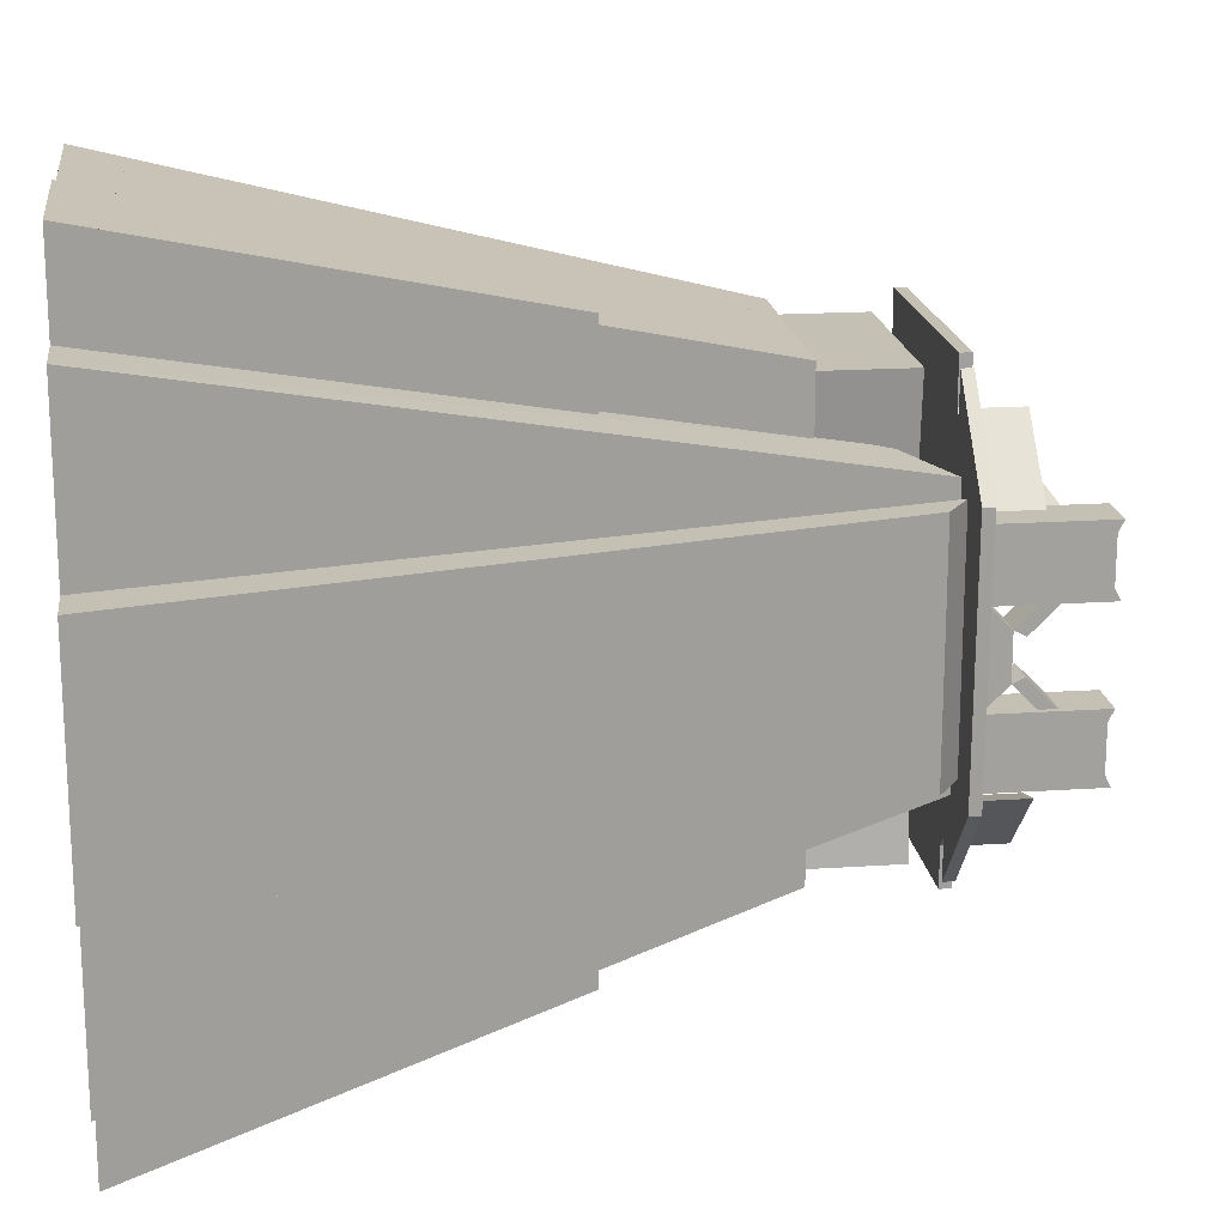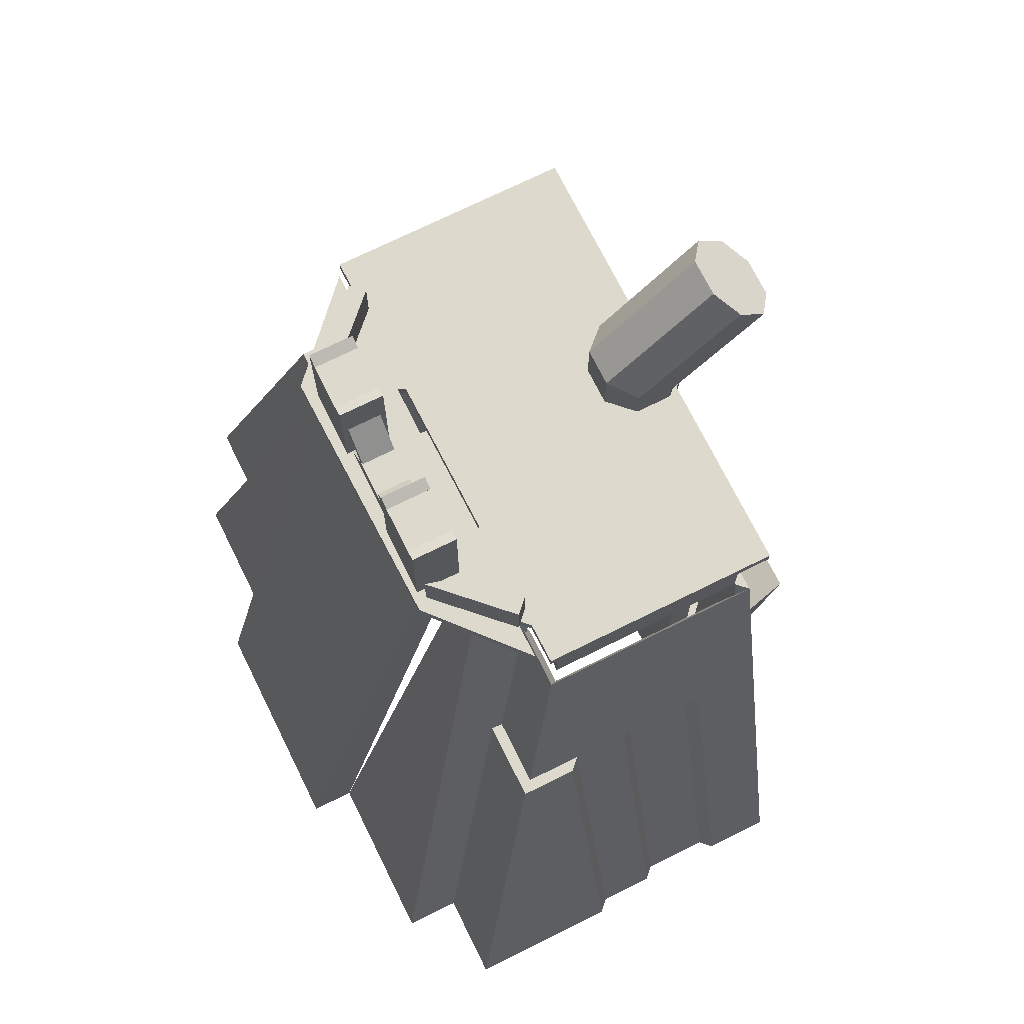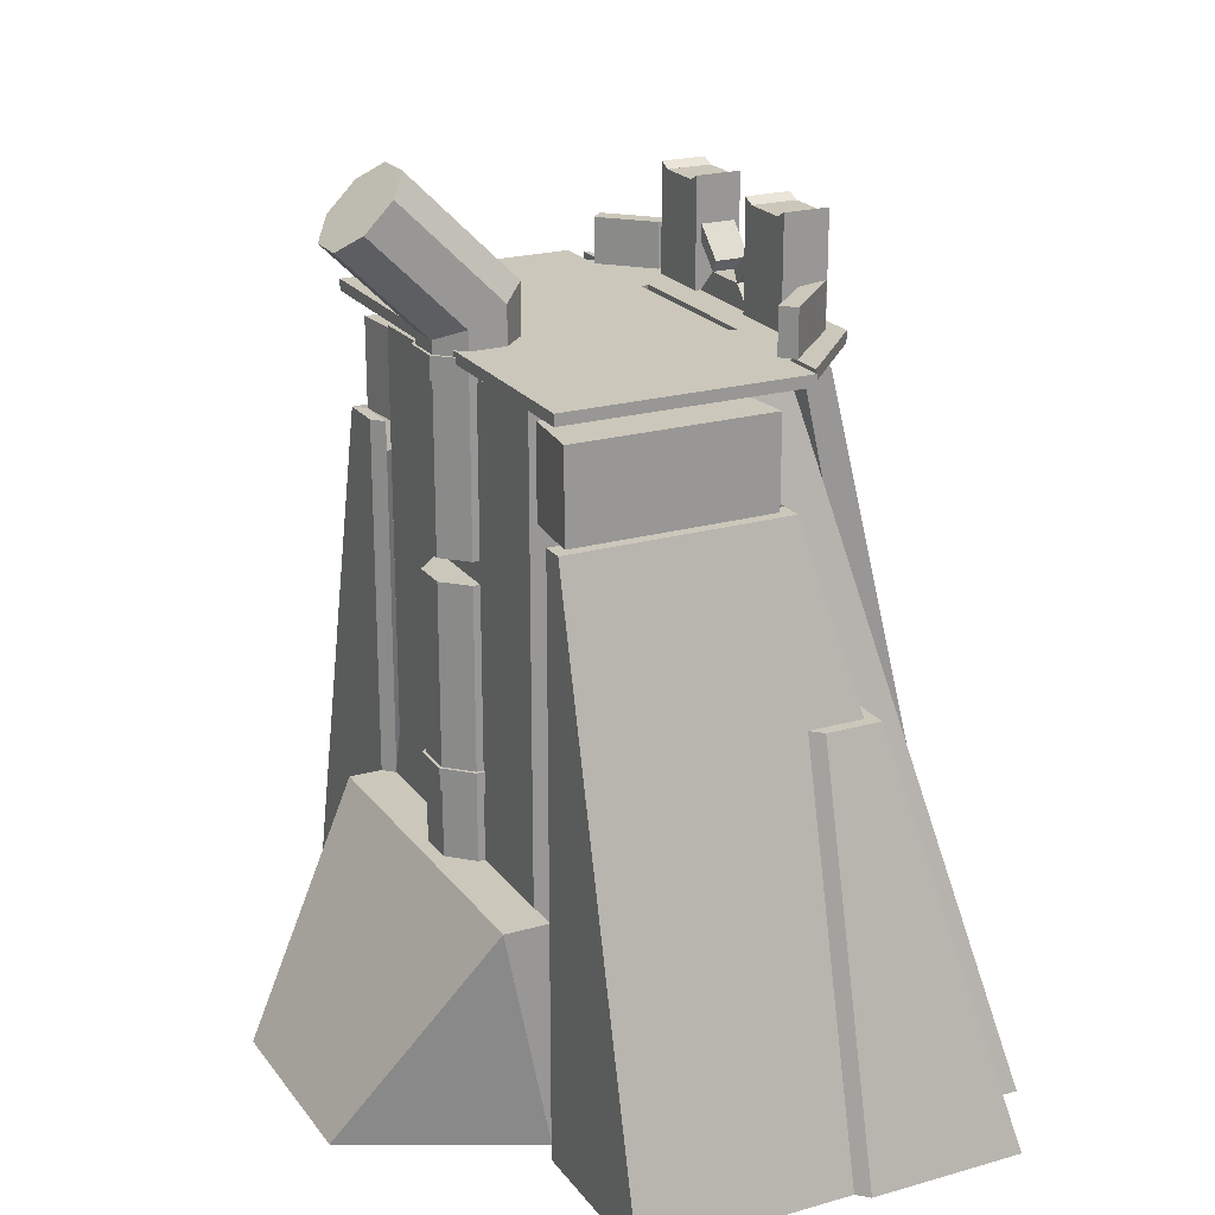
<metadata>
{"format":"obj","ext":"obj","renderer":"f3d","projection":"perspective","resolution":1024,"background":"white","views":[{"elev":18.3,"azim":82.6,"up":"+Z"},{"elev":72.0,"azim":153.6,"up":"+Y"},{"elev":21.7,"azim":-26.6,"up":"+Y"}]}
</metadata>
<code>
v -224 -512 -240
v -400 -512 -160
v -200 -384 -192
v -200 -512 -192
v -200 -384 192
v -400 -512 160
v -224 -512 240
v -200 -512 192
v -272 488 -28
v -272 456 -28
v -272 456 28
v -272 488 28
v -236 456 64
v -236 488 64
v -236 456 -64
v -236 488 -64
v -180 488 64
v -180 456 64
v -144 456 28
v -180 456 -64
v -144 456 -28
v -144 488 -28
v -180 488 -64
v -144 488 28
v -268 -8 -26
v -268 -64 -26
v -268 -64 26
v -268 -8 26
v -234 -64 60
v -234 -8 60
v -234 -64 -60
v -234 -8 -60
v -182 -8 60
v -182 -64 60
v -148 -64 26
v -182 -64 -60
v -148 -64 -26
v -148 -8 -26
v -182 -8 -60
v -148 -8 26
v -268 -96 -26
v -268 -240 -26
v -268 -240 26
v -268 -96 26
v -234 -240 60
v -234 -96 60
v -234 -240 -60
v -234 -96 -60
v -182 -96 60
v -182 -240 60
v -148 -240 26
v -182 -240 -60
v -148 -240 -26
v -148 -96 -26
v -182 -96 -60
v -148 -96 26
v -272 -64 -28
v -272 -96 -28
v -272 -96 28
v -272 -64 28
v -236 -96 64
v -236 -64 64
v -236 -96 -64
v -236 -64 -64
v -180 -64 64
v -180 -96 64
v -144 -96 28
v -180 -96 -64
v -144 -96 -28
v -144 -64 -28
v -180 -64 -64
v -144 -64 28
v -268 506 26
v -390 628 26
v -390 628 -26
v -268 506 -26
v -300 718 -26
v -325.5 692.5 -60
v -364.5 653.5 -60
v -364.5 653.5 60
v -325.5 692.5 60
v -300 718 26
v -234 523 -60
v -234 523 60
v -182 549 60
v -182 549 -60
v -148 566 26
v -148 566 -26
v 64 -512 384
v 64 -512 528
v 64 64 384
v 80 -512 544
v 80 64 400
v 160 64 400
v 304 -512 544
v 144 -512 384
v 144 64 384
v -144 320 320
v -144 256 304
v -144 224 312
v -144 224 344
v -112 256 304
v -112 256 336
v -48 256 304
v -48 256 336
v -16 320 320
v -16 224 344
v -16 224 312
v -16 256 304
v -176 64 352
v -176 64 384
v -176 320 320
v -176 256 304
v 80 320 320
v 144 64 384
v 112 64 352
v 64 256 304
v -112 256 304
v -112 256 336
v -144 320 320
v -16 320 320
v -48 256 336
v -48 256 304
v -240 -32 288
v -240 -32 408
v -240 64 384
v -240 64 288
v 80 64 384
v 80 -32 408
v 80 -32 288
v 80 64 288
v -208 64 352
v -240 64 384
v -240 320 320
v -208 256 304
v -144 320 320
v -144 64 384
v -144 64 352
v -144 256 304
v -240 64 288
v -240 64 384
v -240 320 320
v -240 320 288
v 80 320 320
v 80 64 384
v 80 64 288
v 80 320 288
v -128 -512 304
v -128 -512 512
v -128 160 344
v -128 160 304
v -32 160 344
v -32 -512 512
v -32 -512 304
v -32 160 304
v -144 224 344
v -144 224 304
v -144 -512 304
v -144 -512 528
v -128 -512 512
v -128 -512 304
v -128 216 304
v -128 216 330
v -32 -512 304
v -32 -512 512
v -32 216 330
v -32 216 304
v -16 224 344
v -16 -512 528
v -16 224 304
v -16 -512 304
v -248 480 -328
v -248 480 328
v -248 496 328
v -248 496 -328
v 96 496 328
v 96 480 328
v 88 480 -328
v 88 496 -328
v 104 480 120
v -8 480 232
v -8 496 232
v 104 496 120
v 64 496 296
v 64 480 296
v 200 480 160
v 200 496 160
v 288 -512 160
v 288 -512 416
v 48 416 208
v 48 416 160
v 128 480 160
v 128 480 192
v 384 -512 416
v 384 -512 160
v 112 64 272
v 112 64 352
v 64 256 304
v 64 256 224
v 80 320 208
v 80 320 320
v 144 64 384
v 144 64 272
v 144 -384 384
v 144 64 384
v 144 64 272
v 160 64 400
v 176 -512 416
v 304 -512 544
v 304 -512 416
v 160 64 272
v 144 64 -384
v 144 -384 -384
v 144 64 -272
v 304 -512 -544
v 176 -512 -416
v 160 64 -400
v 160 64 -272
v 304 -512 -416
v 112 64 -272
v 64 256 -224
v 64 256 -304
v 112 64 -352
v 80 320 -320
v 80 320 -208
v 144 64 -384
v 144 64 -272
v 288 -512 -416
v 288 -512 -160
v 48 416 -160
v 48 416 -208
v 128 480 -192
v 128 480 -160
v 384 -512 -160
v 384 -512 -416
v -32 -512 -304
v -32 216 -304
v -32 216 -330
v -32 -512 -512
v -16 -512 -528
v -16 224 -344
v -16 224 -304
v -16 -512 -304
v -144 -512 -528
v -144 -512 -304
v -144 224 -304
v -144 224 -344
v -128 216 -304
v -128 -512 -304
v -128 -512 -512
v -128 216 -330
v -128 -512 -512
v -128 -512 -304
v -128 160 -304
v -128 160 -344
v -32 160 -304
v -32 -512 -304
v -32 -512 -512
v -32 160 -344
v -240 64 -384
v -240 64 -256
v -240 320 -256
v -240 320 -320
v -224 320 -240
v -224 64 -240
v -224 64 -368
v -224 320 -304
v -240 64 -384
v -208 64 -352
v -208 256 -304
v -240 320 -320
v -144 320 -320
v -144 256 -304
v -144 64 -352
v -144 64 -384
v -240 -32 -408
v -240 -32 -256
v -240 64 -256
v -240 64 -384
v -224 64 -240
v -224 -32 -240
v -224 -32 -376
v -224 64 -352
v -240 -32 -408
v -224 -32 -376
v -224 64 -352
v -240 64 -384
v -144 64 -352
v -144 -32 -376
v -144 -32 -408
v -144 64 -384
v -112 256 -336
v -112 256 -304
v -144 320 -320
v -16 320 -320
v -48 256 -304
v -48 256 -336
v -176 64 -384
v -176 64 -352
v -176 256 -304
v -176 320 -320
v 80 320 -320
v 64 256 -304
v 112 64 -352
v 144 64 -384
v -48 256 -336
v -48 256 -304
v -16 320 -320
v -16 224 -312
v -16 224 -344
v -16 256 -304
v -144 224 -312
v -144 256 -304
v -144 320 -320
v -144 224 -344
v -112 256 -304
v -112 256 -336
v -16 -32 -408
v -16 -32 -376
v -16 64 -352
v -16 64 -384
v 64 64 -352
v 64 -32 -376
v 64 -32 -408
v 64 64 -384
v -240 -512 -528
v -224 -512 -496
v -224 -32 -376
v -240 -32 -408
v -144 -32 -376
v -144 -512 -496
v -144 -512 -528
v -144 -32 -408
v -16 -512 -528
v -16 -512 -496
v -16 -32 -376
v -16 -32 -408
v 64 -32 -376
v 64 -512 -496
v 64 -512 -528
v 64 -32 -408
v 64 -512 -384
v 64 64 -384
v 64 -512 -528
v 80 -512 -544
v 80 64 -400
v 144 64 -384
v 144 -512 -384
v 304 -512 -544
v 160 64 -400
v -240 -512 -528
v -240 -512 -256
v -240 -32 -256
v -240 -32 -408
v -224 -32 -240
v -224 -512 -240
v -224 -512 -496
v -224 -32 -376
v -240 -512 288
v -240 -512 528
v -240 -32 408
v -240 -32 288
v 80 -32 408
v 80 -512 528
v 80 -512 288
v 80 -32 288
v -268 192 -26
v -268 -8 -26
v -268 -8 26
v -268 192 26
v -234 -8 60
v -234 192 60
v -234 -8 -60
v -234 192 -60
v -182 192 60
v -182 -8 60
v -148 -8 26
v -182 -8 -60
v -148 -8 -26
v -148 192 -26
v -182 192 -60
v -148 192 26
v -268 456 -26
v -268 224 -26
v -268 224 26
v -268 456 26
v -234 224 60
v -234 456 60
v -234 224 -60
v -234 456 -60
v -182 456 60
v -182 224 60
v -148 224 26
v -182 224 -60
v -148 224 -26
v -148 456 -26
v -182 456 -60
v -148 456 26
v -268 488 26
v -268 506 26
v -268 506 -26
v -268 488 -26
v -234 488 60
v -234 523 60
v -234 488 -60
v -234 523 -60
v -148 566 -26
v -182 549 -60
v -182 549 60
v -148 566 26
v -182 488 60
v -148 488 26
v -182 488 -60
v -148 488 -26
v -80 256 -64
v -80 240 -64
v -80 240 64
v -80 256 64
v -16 240 128
v -16 256 128
v -16 240 -128
v -16 256 -128
v 112 256 128
v 112 240 128
v 176 240 64
v 112 240 -128
v 176 240 -64
v 176 256 -64
v 112 256 -128
v 176 256 64
v -8 496 232
v -16 496 216
v -16 480 216
v -8 480 232
v 88 480 112
v 88 496 112
v 104 480 120
v 104 496 120
v -8 480 -232
v -16 480 -216
v -16 496 -216
v -8 496 -232
v 88 496 -112
v 88 480 -112
v 104 480 -120
v 104 496 -120
v 104 496 -120
v -8 496 -232
v -8 480 -232
v 104 480 -120
v 64 480 -296
v 64 496 -296
v 200 480 -160
v 200 496 -160
v 152 496 -64
v 152 496 64
v 152 528 32
v 152 528 -32
v 200 528 32
v 200 496 64
v 200 496 -64
v 200 528 -32
v 106 496 -266
v 88 496 -248
v 88 560 -248
v 106 560 -266
v 152 496 -184
v 152 560 -184
v 200 560 -172
v 200 496 -172
v 144 496 64
v 144 640 80
v 144 648 64
v 208 640 80
v 208 496 64
v 208 648 64
v 144 496 160
v 144 648 160
v 144 640 144
v 208 648 160
v 208 496 160
v 208 640 144
v 144 496 64
v 144 496 160
v 144 640 144
v 144 640 80
v 208 640 144
v 208 496 160
v 208 496 64
v 208 640 80
v 106 560 266
v 88 560 248
v 88 496 248
v 106 496 266
v 152 560 184
v 152 496 184
v 200 496 172
v 200 560 172
v 144 496 -160
v 144 496 -64
v 144 640 -80
v 144 640 -144
v 208 640 -80
v 208 496 -64
v 208 496 -160
v 208 640 -144
v 144 496 -64
v 144 648 -64
v 144 640 -80
v 208 648 -64
v 208 496 -64
v 208 640 -80
v 144 496 -160
v 144 640 -144
v 144 648 -160
v 208 640 -144
v 208 496 -160
v 208 648 -160
v 152 560 -64
v 152 528 -32
v 152 544 -24
v 152 584 -64
v 200 544 -24
v 200 528 -32
v 200 584 -64
v 200 560 -64
v 152 528 32
v 152 560 64
v 152 584 64
v 152 544 24
v 200 584 64
v 200 560 64
v 200 528 32
v 200 544 24
v 160 480 -160
v 384 -512 -160
v 384 -512 176
v 160 480 176
v 208 448 176
v 448 -512 176
v 448 -512 -160
v 208 448 -160
v -288 -192 -256
v -480 -512 -160
v -480 -512 128
v -288 -192 256
v -224 -512 256
v -224 -512 -256
v -224 -192 256
v -224 -192 -256
v -224 -416 -224
v -224 -448 208
v -224 464 208
v -224 456 -224
v -192 464 208
v -192 -448 208
v -192 456 -224
v -192 -416 -224
v -192 320 -0
v -224 320 304
v -224 448 304
v -192 448 -0
v 64 448 304
v 64 320 304
v 32 320 -0
v 32 448 -0
v -224 320 -304
v -192 320 -0
v -192 448 -0
v -224 448 -304
v 32 448 -0
v 32 320 -0
v 64 320 -304
v 64 448 -304
v 104 480 -312
v 104 480 312
v 104 496 312
v 104 496 -312
v 224 480 184
v 216 480 -184
v 216 496 -184
v 224 496 184
o entity0_brush0
f 1 2 3
f 4 2 1
f 3 2 4
f 4 1 3
o entity0_brush1
f 5 6 7
f 7 6 8
f 8 6 5
f 8 5 7
o entity0_brush2
f 9 10 11 12
f 12 11 13 14
f 15 10 9 16
f 17 14 13 18
f 19 18 13 11 10 15 20 21
f 22 23 16 9 12 14 17 24
f 20 15 16 23
f 21 20 23 22
f 24 17 18 19
f 21 22 24 19
o entity0_brush3
f 25 26 27 28
f 28 27 29 30
f 31 26 25 32
f 33 30 29 34
f 35 34 29 27 26 31 36 37
f 38 39 32 25 28 30 33 40
f 36 31 32 39
f 40 33 34 35
f 37 36 39 38
f 40 35 37 38
o entity0_brush4
f 41 42 43 44
f 44 43 45 46
f 47 42 41 48
f 49 46 45 50
f 51 50 45 43 42 47 52 53
f 54 55 48 41 44 46 49 56
f 52 47 48 55
f 56 49 50 51
f 53 52 55 54
f 56 51 53 54
o entity0_brush5
f 57 58 59 60
f 60 59 61 62
f 63 58 57 64
f 65 62 61 66
f 67 66 61 59 58 63 68 69
f 70 71 64 57 60 62 65 72
f 68 63 64 71
f 69 68 71 70
f 72 65 66 67
f 69 70 72 67
o entity0_brush6
f 73 74 75 76
f 77 78 79 75 74 80 81 82
f 76 75 79 83
f 84 80 74 73
f 81 80 84 85
f 86 83 79 78
f 87 85 84 73 76 83 86 88
f 82 81 85 87
f 88 86 78 77
f 88 77 82 87
o entity0_brush7
f 89 90 91
f 91 90 92 93
f 94 93 92 95
f 95 92 90 89 96
f 97 91 93 94
f 96 89 91 97
f 97 94 95 96
o entity0_brush8
f 98 99 100 101
f 102 100 99
f 98 101 103
f 102 99 98
f 103 101 100 102
f 98 103 102
o entity0_brush9
f 104 105 106
f 107 105 104 108
f 106 105 107
f 109 104 106
f 104 109 108
f 106 107 108 109
o entity0_brush10
f 110 111 112 113
f 114 112 111 115
f 115 111 110 116
f 117 113 112 114
f 116 110 113 117
f 117 114 115 116
o entity0_brush11
f 118 119 120
f 121 120 119 122
f 122 119 118 123
f 123 118 120 121
f 122 123 121
o entity0_brush12
f 124 125 126 127
f 128 126 125 129
f 129 125 124 130
f 131 127 126 128
f 130 124 127 131
f 131 128 129 130
o entity0_brush13
f 132 133 134 135
f 136 134 133 137
f 137 133 132 138
f 139 135 134 136
f 138 132 135 139
f 139 136 137 138
o entity0_brush14
f 140 141 142 143
f 144 142 141 145
f 145 141 140 146
f 147 143 142 144
f 146 140 143 147
f 147 144 145 146
o entity0_brush15
f 148 149 150 151
f 152 150 149 153
f 153 149 148 154
f 155 151 150 152
f 154 148 151 155
f 155 152 153 154
o entity0_brush16
f 156 157 158 159
f 160 159 158 161
f 161 158 157 162
f 162 157 156 163
f 163 156 159 160
f 161 162 163 160
o entity0_brush17
f 164 165 166 167
f 168 166 165 169
f 170 167 166 168
f 169 165 164 171
f 171 164 167 170
f 168 169 171 170
o entity0_brush18
f 172 173 174 175
f 176 174 173 177
f 177 173 172 178
f 179 175 174 176
f 178 172 175 179
f 179 176 177 178
o entity0_brush19
f 180 181 182 183
f 184 182 181 185
f 185 181 180 186
f 187 183 182 184
f 186 180 183 187
f 187 184 185 186
o entity0_brush20
f 188 189 190 191
f 192 191 190 193
f 190 189 194
f 194 189 188 195
f 195 188 191 192
f 193 190 194
f 195 192 193 194
o entity0_brush21
f 196 197 198 199
f 200 199 198 201
f 201 198 197 202
f 202 197 196 203
f 203 196 199 200
f 201 202 203 200
o entity0_brush22
f 204 205 206
f 207 205 204 208 209
f 209 208 210
f 211 206 205 207
f 210 208 204 206 211
f 207 209 210 211
o entity0_brush23
f 212 213 214
f 215 216 213 212 217
f 218 214 213 216 219
f 219 216 215
f 217 212 214 218
f 218 219 215 217
o entity0_brush24
f 220 221 222 223
f 224 222 221 225
f 226 223 222 224
f 225 221 220 227
f 227 220 223 226
f 225 227 226 224
o entity0_brush25
f 228 229 230 231
f 232 231 230 233
f 233 230 229 234
f 234 229 228 235
f 235 228 231
f 235 231 232
f 232 233 234 235
o entity0_brush26
f 236 237 238 239
f 240 239 238 241
f 241 238 237 242
f 242 237 236 243
f 243 236 239 240
f 242 243 240 241
o entity0_brush27
f 244 245 246 247
f 248 246 245 249
f 249 245 244 250
f 251 247 246 248
f 250 244 247 251
f 251 248 249 250
o entity0_brush28
f 252 253 254 255
f 256 254 253 257
f 257 253 252 258
f 259 255 254 256
f 258 252 255 259
f 259 256 257 258
o entity0_brush29
f 260 261 262 263
f 264 262 261 265
f 265 261 260 266
f 267 263 262 264
f 266 260 263 267
f 267 264 265 266
o entity0_brush30
f 268 269 270 271
f 272 271 270 273
f 273 270 269 274
f 274 269 268 275
f 275 268 271 272
f 275 272 273 274
o entity0_brush31
f 276 277 278 279
f 280 278 277 281
f 281 277 276 282
f 283 279 278 280
f 282 276 279 283
f 283 280 281 282
o entity0_brush32
f 284 285 286 287
f 288 286 285 289
f 289 285 284 290
f 291 287 286 288
f 290 284 287 291
f 291 288 289 290
o entity0_brush33
f 292 293 294
f 295 294 293 296
f 296 293 292 297
f 297 292 294 295
f 296 297 295
o entity0_brush34
f 298 299 300 301
f 302 301 300 303
f 303 300 299 304
f 304 299 298 305
f 305 298 301 302
f 304 305 302 303
o entity0_brush35
f 306 307 308
f 309 307 306 310
f 311 307 309
f 308 307 311
f 310 306 308
f 310 308 311 309
o entity0_brush36
f 312 313 314 315
f 316 313 312
f 314 313 316
f 317 315 314
f 316 312 315 317
f 316 317 314
o entity0_brush37
f 318 319 320 321
f 322 320 319 323
f 323 319 318 324
f 325 321 320 322
f 324 318 321 325
f 325 322 323 324
o entity0_brush38
f 326 327 328 329
f 330 328 327 331
f 331 327 326 332
f 333 329 328 330
f 332 326 329 333
f 333 330 331 332
o entity0_brush39
f 334 335 336 337
f 338 336 335 339
f 339 335 334 340
f 341 337 336 338
f 340 334 337 341
f 341 338 339 340
o entity0_brush40
f 342 343 344
f 345 344 343 346
f 347 343 342 348
f 348 342 344 345 349
f 350 346 343 347
f 349 345 346 350
f 349 350 347 348
o entity0_brush41
f 351 352 353 354
f 355 353 352 356
f 356 352 351 357
f 358 354 353 355
f 357 351 354 358
f 358 355 356 357
o entity0_brush42
f 359 360 361 362
f 363 361 360 364
f 364 360 359 365
f 366 362 361 363
f 365 359 362 366
f 366 363 364 365
o entity0_brush43
f 367 368 369 370
f 370 369 371 372
f 373 368 367 374
f 375 372 371 376
f 377 376 371 369 368 373 378 379
f 380 381 374 367 370 372 375 382
f 378 373 374 381
f 382 375 376 377
f 379 378 381 380
f 382 377 379 380
o entity0_brush44
f 383 384 385 386
f 386 385 387 388
f 389 384 383 390
f 391 388 387 392
f 393 392 387 385 384 389 394 395
f 396 397 390 383 386 388 391 398
f 394 389 390 397
f 398 391 392 393
f 395 394 397 396
f 398 393 395 396
o entity0_brush45
f 399 400 401 402
f 403 404 400 399
f 405 402 401 406
f 407 408 406 401 400 404 409 410
f 409 404 403 411
f 412 411 403 399 402 405 413 414
f 413 405 406 408
f 414 413 408 407
f 410 409 411 412
f 410 412 414 407
o entity0_brush46
f 415 416 417 418
f 418 417 419 420
f 421 416 415 422
f 423 420 419 424
f 425 424 419 417 416 421 426 427
f 428 429 422 415 418 420 423 430
f 426 421 422 429
f 430 423 424 425
f 427 426 429 428
f 430 425 427 428
o entity0_brush47
f 431 432 433 434
f 435 433 432 436
f 434 433 435 437
f 438 436 432 431
f 437 435 436 438
f 438 431 434 437
o entity0_brush48
f 439 440 441 442
f 443 441 440 444
f 445 444 440 439
f 442 441 443 446
f 446 443 444 445
f 439 442 446 445
o entity0_brush49
f 447 448 449 450
f 451 449 448 452
f 453 450 449 451
f 452 448 447 454
f 454 447 450 453
f 451 452 454 453
o entity0_brush50
f 455 456 457 458
f 459 457 456 460
f 460 456 455 461
f 462 458 457 459
f 461 455 458 462
f 462 459 460 461
o entity0_brush51
f 463 464 465 466
f 465 464 467 468
f 469 468 467 470
f 470 467 464 463
f 466 465 468 469
f 470 463 466 469
o entity0_brush52
f 471 472 473
f 474 472 471 475
f 476 473 472 474
f 475 471 473 476
f 476 474 475
o entity0_brush53
f 477 478 479
f 480 478 477 481
f 482 479 478 480
f 481 477 479 482
f 482 480 481
o entity0_brush54
f 483 484 485 486
f 487 485 484 488
f 488 484 483 489
f 490 486 485 487
f 489 483 486 490
f 490 487 488 489
o entity0_brush55
f 491 492 493 494
f 495 496 493 492
f 497 496 495 498
f 494 493 496 497
f 498 495 492 491
f 491 494 497 498
o entity0_brush56
f 499 500 501 502
f 503 501 500 504
f 504 500 499 505
f 506 502 501 503
f 505 499 502 506
f 506 503 504 505
o entity0_brush57
f 507 508 509
f 510 508 507 511
f 512 509 508 510
f 511 507 509 512
f 512 510 511
o entity0_brush58
f 513 514 515
f 516 514 513 517
f 518 515 514 516
f 517 513 515 518
f 518 516 517
o entity0_brush59
f 519 520 521 522
f 523 521 520 524
f 525 522 521 523
f 524 520 519 526
f 526 519 522 525
f 523 524 526 525
o entity0_brush60
f 527 528 529 530
f 531 529 528 532
f 532 528 527 533
f 534 530 529 531
f 533 527 530 534
f 534 531 532 533
o entity0_brush61
f 535 536 537 538
f 539 538 537 540
f 540 537 536 541
f 541 536 535 542
f 542 535 538 539
f 541 542 539 540
o entity0_brush62
f 543 544 545 546
f 547 546 545
f 548 544 543
f 549 546 547
f 547 545 544 548
f 550 543 546 549
f 548 543 550
f 550 549 547 548
o entity0_brush63
f 551 552 553 554
f 555 553 552 556
f 557 554 553 555
f 556 552 551 558
f 558 551 554 557
f 556 558 557 555
o entity0_brush64
f 559 560 561 562
f 563 561 560 564
f 564 560 559 565
f 566 562 561 563
f 565 559 562 566
f 566 563 564 565
o entity0_brush65
f 567 568 569 570
f 571 569 568 572
f 572 568 567 573
f 574 570 569 571
f 573 567 570 574
f 574 571 572 573
o entity0_brush66
f 575 576 577 578
f 579 576 575 580
f 581 578 577 582
f 582 577 576 579
f 580 575 578 581
f 580 581 582 579

</code>
